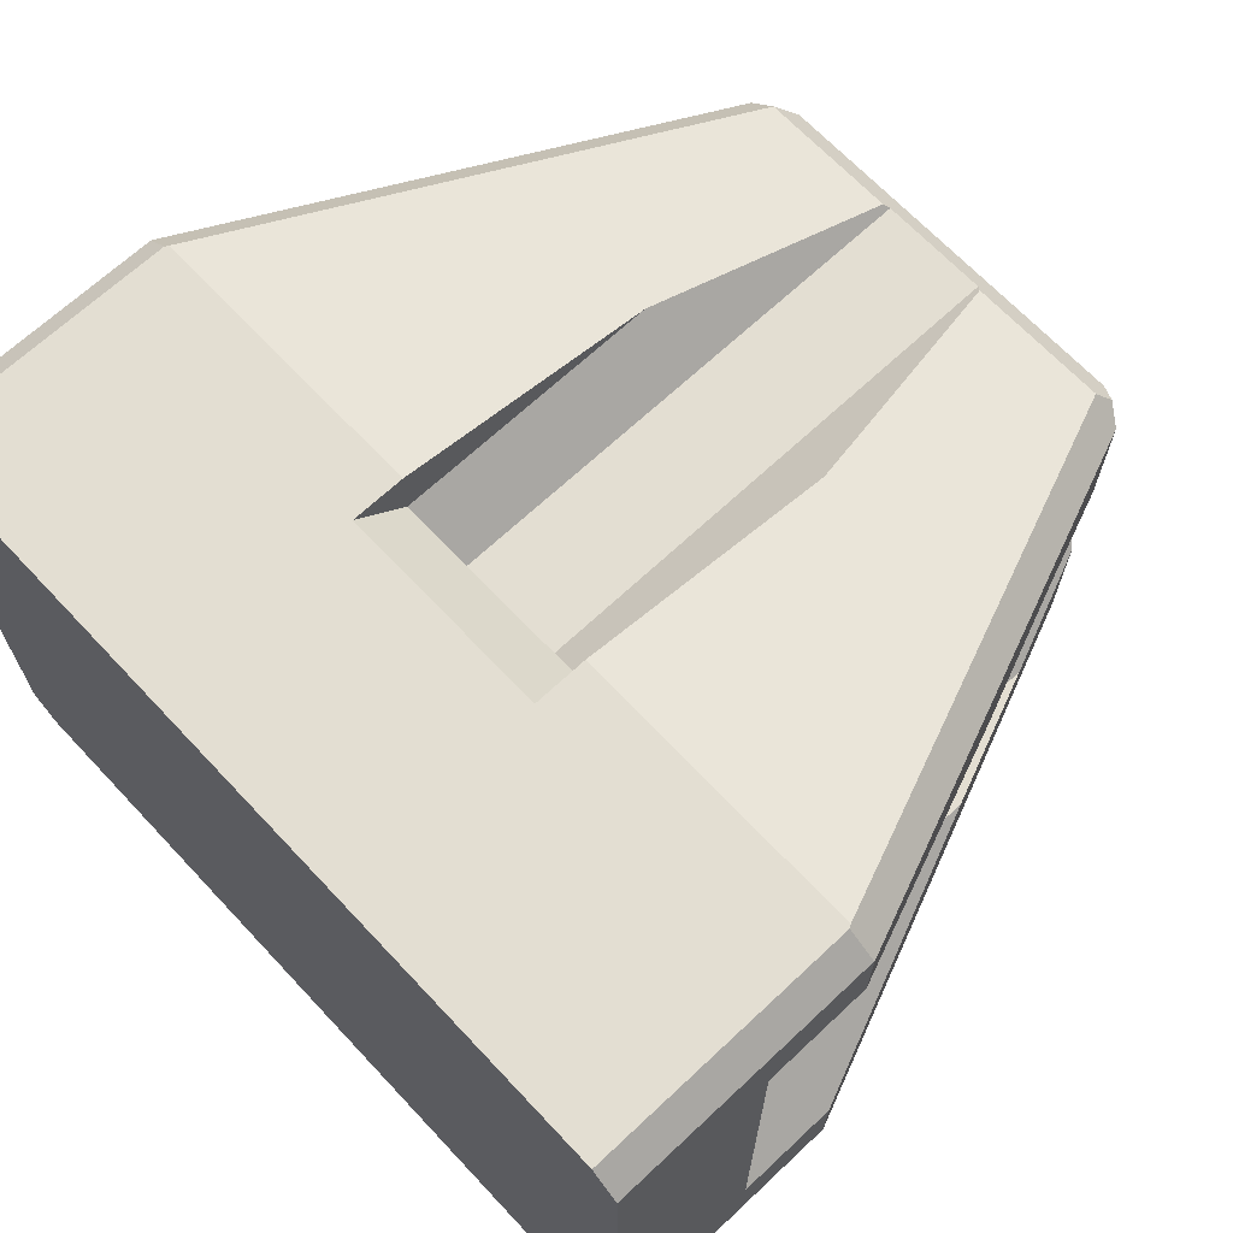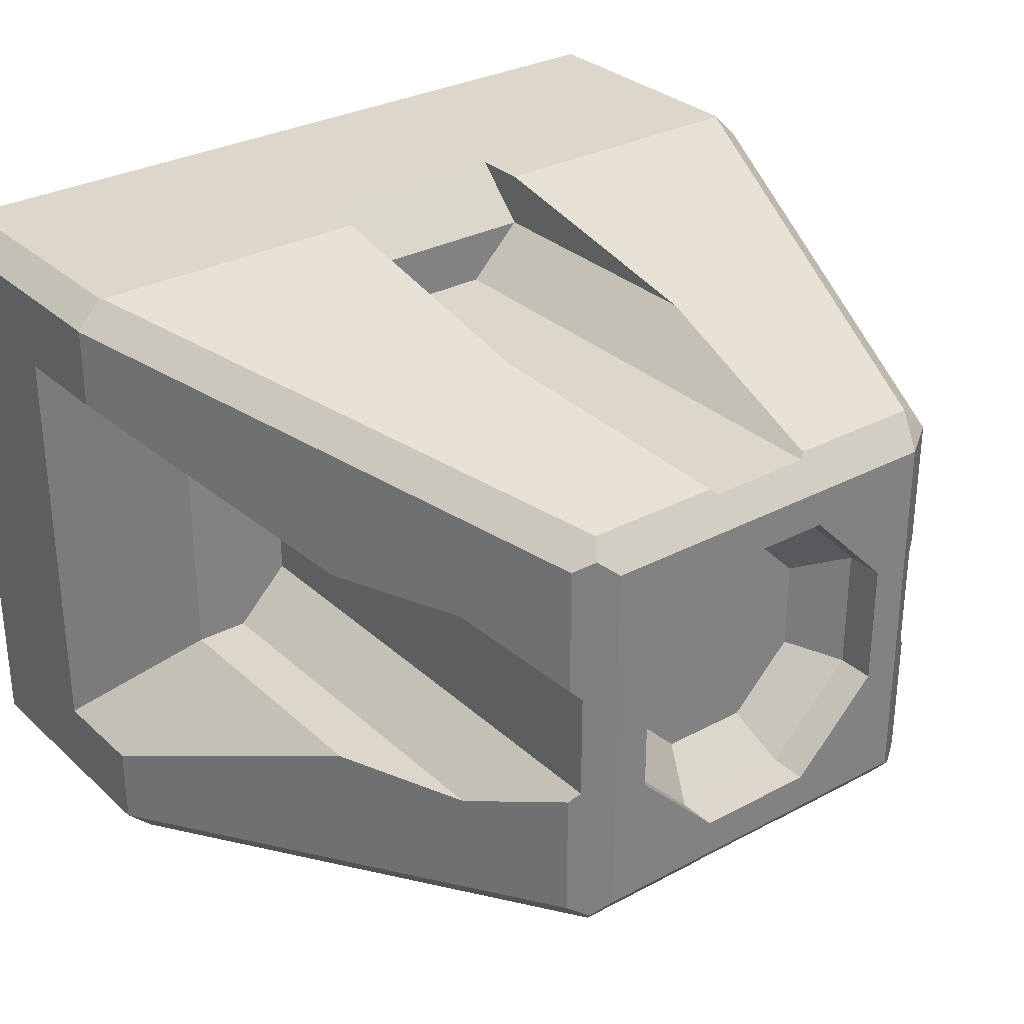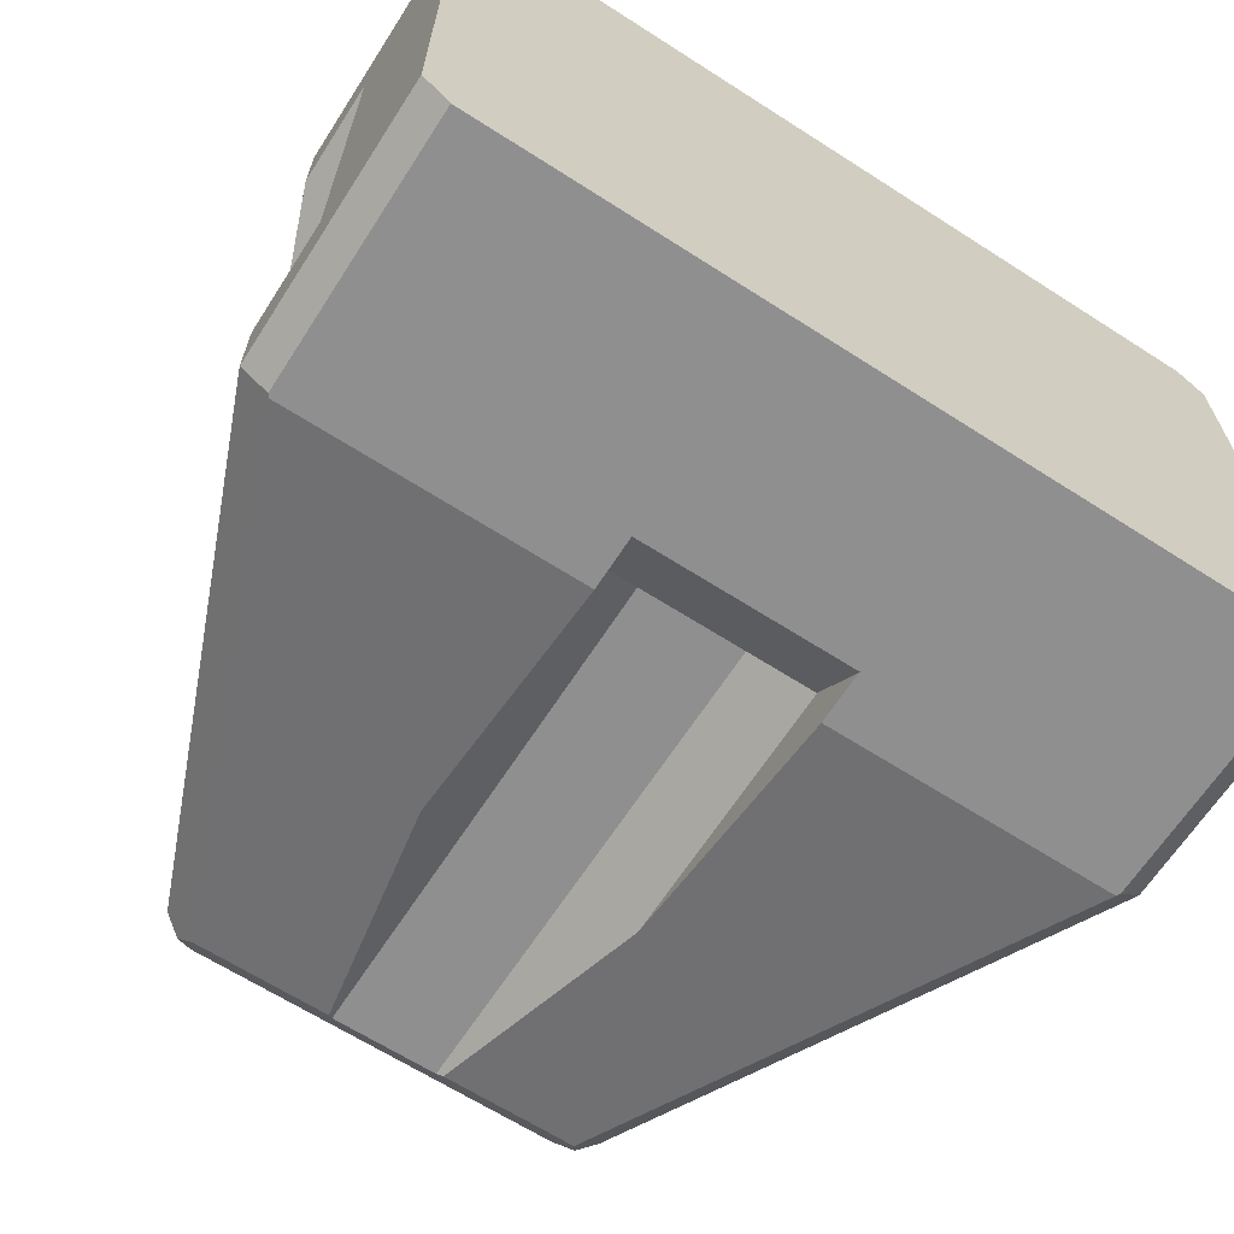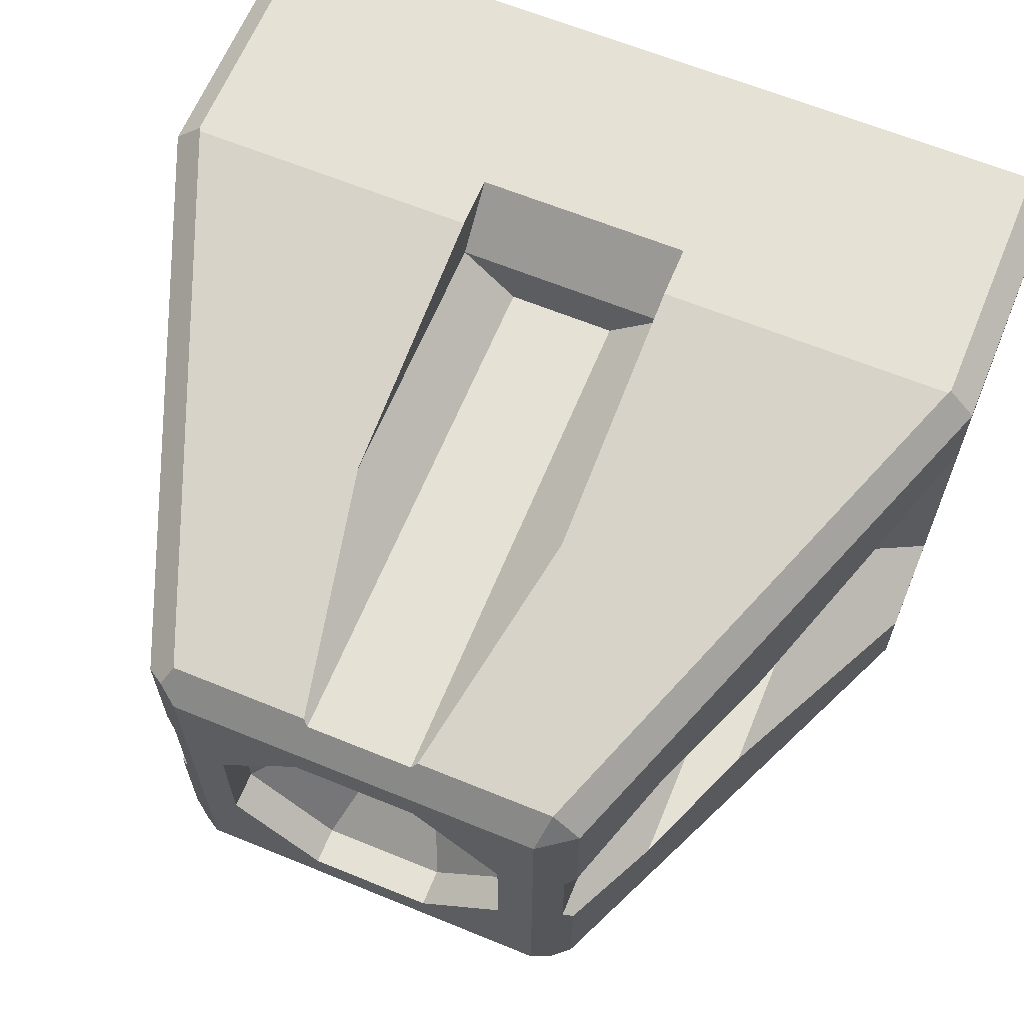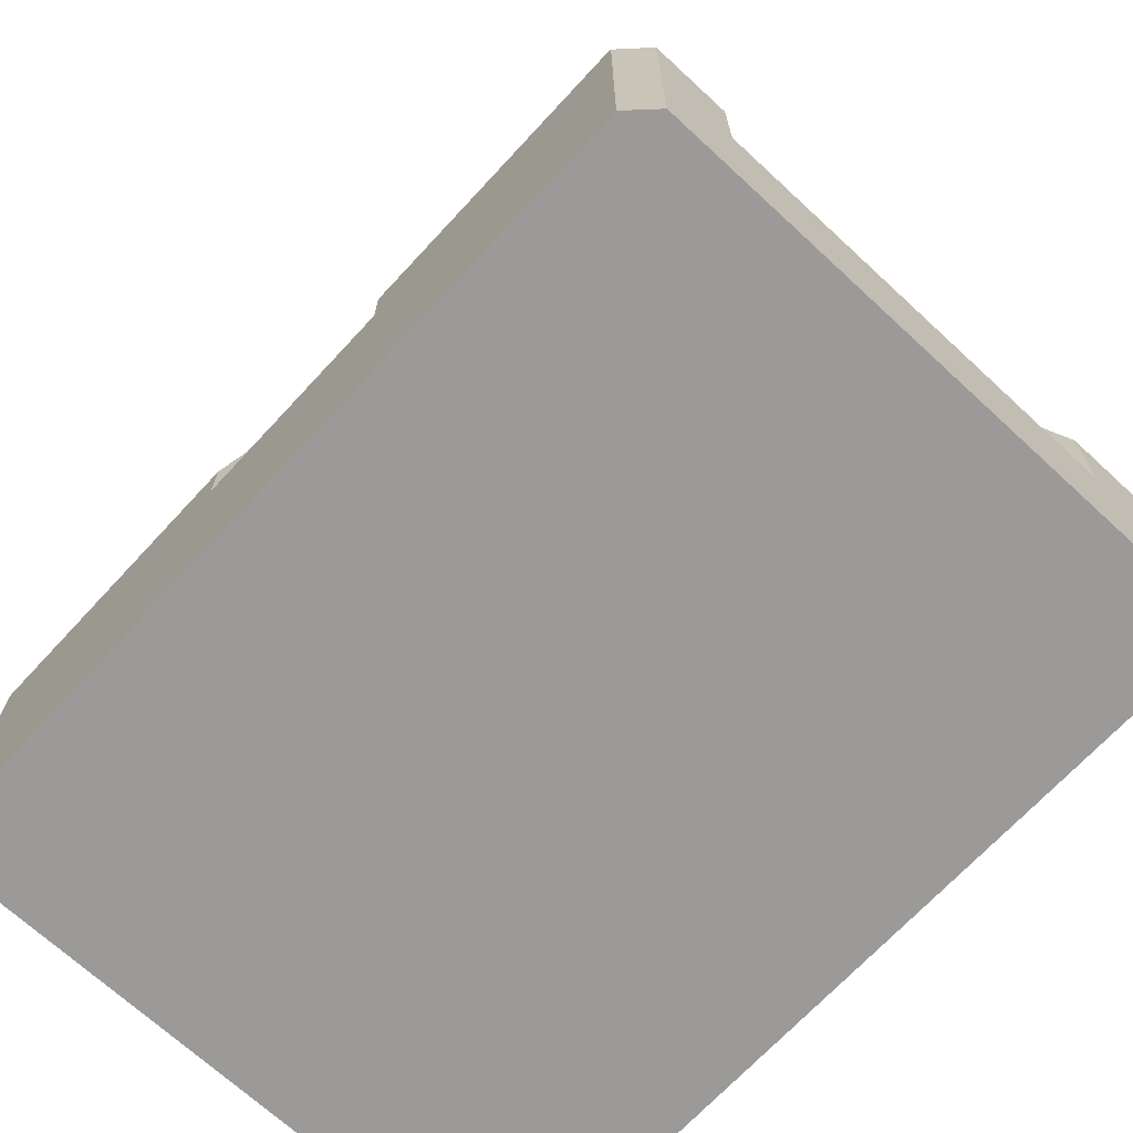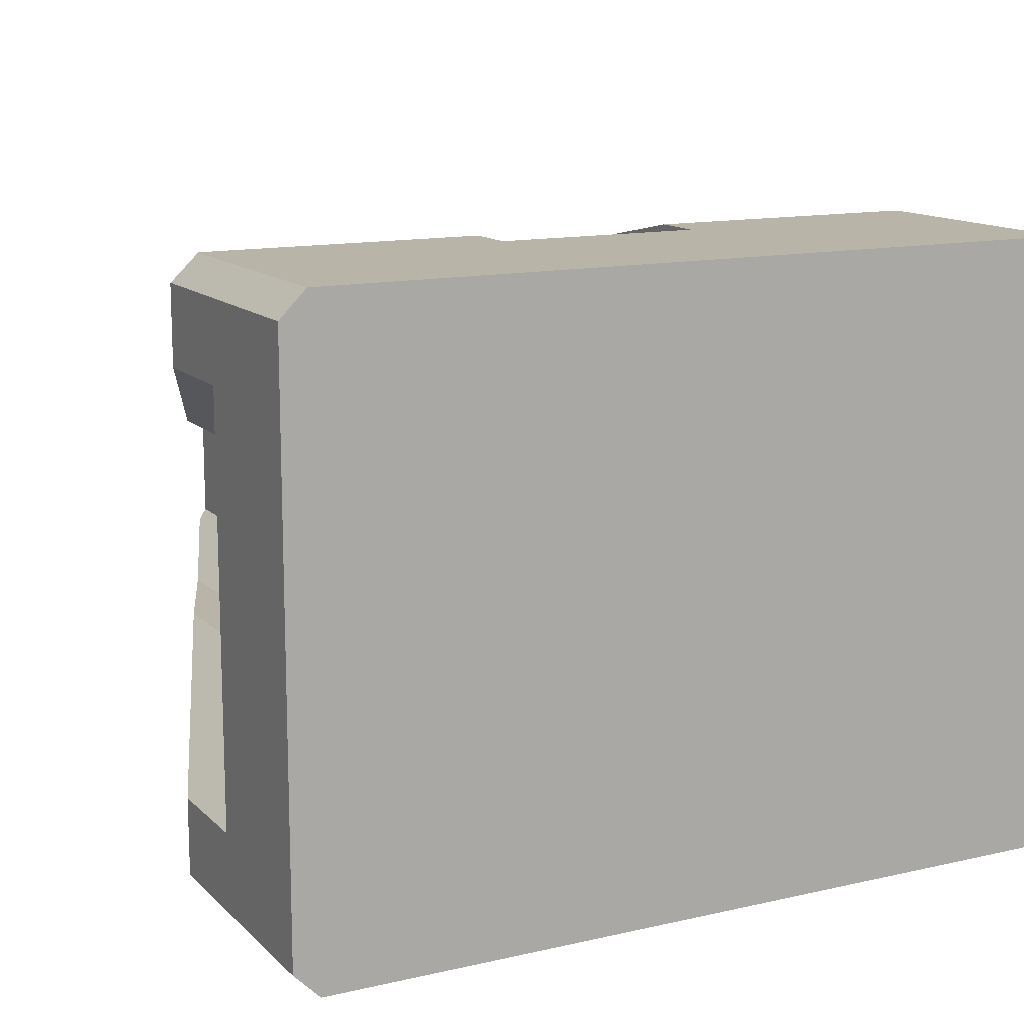
<metadata>
{"format":"obj","ext":"obj","renderer":"f3d","projection":"perspective","resolution":1024,"background":"white","views":[{"elev":67.5,"azim":46.8,"up":"+Z"},{"elev":30.4,"azim":142.3,"up":"+Z"},{"elev":-65.4,"azim":-32.8,"up":"+Z"},{"elev":64.1,"azim":-157.6,"up":"+Z"},{"elev":-69.5,"azim":47.2,"up":"+Y"},{"elev":13.3,"azim":-27.4,"up":"+Z"}]}
</metadata>
<code>
o TAC_RCSBlock_v3
v -0.1 0.675 0.04142
v -0.1 0.675 -0.04142
v -0.14 0.715 0.05799
v -0.14 0.715 -0.05799
v -0.04142 0.675 -0.1
v -0.05799 0.715 -0.14
v 0.04142 0.675 -0.1
v 0.05799 0.715 -0.14
v 0.14 0.715 -0.05799
v 0.1 0.675 -0.04142
v 0.14 0.715 0.05799
v 0.1 0.675 0.04142
v 0.05799 0.715 0.14
v 0.04142 0.675 0.1
v -0.05799 0.715 0.14
v -0.04142 0.675 0.1
v 0.14 0.75 0.05799
v 0.05799 0.75 0.14
v -0.05799 0.75 0.14
v -0.14 0.75 0.05799
v -0.14 0.75 -0.05799
v -0.05799 0.75 -0.14
v 0.14 0.75 -0.05799
v 0.05799 0.75 -0.14
v 0.1 0.25 0.25
v -0.1 0.25 0.25
v 0.1 0.2 0.3
v -0.1 0.2 0.3
v 0.1 0.25 0.3
v 0.3731 0.25 0.3
v 0.375 0.247 0.3
v 0.375 0 0.3
v -0.375 0 0.3
v -0.375 0.247 0.3
v -0.3731 0.25 0.3
v -0.1 0.25 0.3
v -0.1 0.25 -0.25
v 0.1 0.25 -0.25
v -0.1 0.2 -0.3
v 0.1 0.2 -0.3
v -0.1 0.25 -0.3
v -0.3731 0.25 -0.3
v -0.375 0.247 -0.3
v -0.375 0 -0.3
v 0.375 0 -0.3
v 0.375 0.247 -0.3
v 0.3731 0.25 -0.3
v 0.1 0.25 -0.3
v -0.3 0.25 0.1
v -0.3 0.25 -0.1
v -0.4 0.15 0.2
v -0.4 0.15 -0.2
v -0.4 0.25 0.2746
v -0.4 0.25 0.2
v -0.4 0.2493 0.275
v -0.4 0 0.275
v -0.4 0 -0.275
v -0.4 0.2493 -0.275
v -0.4 0.25 -0.2
v -0.4 0.25 -0.2746
v 0.4 0.15 -0.2
v 0.3 0.25 -0.1
v 0.4 0.15 0.2
v 0.3 0.25 0.1
v 0.4 0.25 -0.2746
v 0.4 0.25 -0.2
v 0.4 0.2493 -0.275
v 0.4 0 -0.275
v 0.4 0 0.275
v 0.4 0.2493 0.275
v 0.4 0.25 0.2
v 0.4 0.25 0.2746
v 0.1918 0.7386 -0.1889
v 0.2093 0.7268 -0.1792
v 0.183 0.7255 -0.2049
v 0.3 0.5 -0.1
v 0.25 0.625 -0.1
v 0.2093 0.7268 -0.05928
v 0.175 0.75 -0.175
v 0.2 0.7331 -0.05
v 0.175 0.75 0.175
v 0.2 0.7331 0.05
v 0.2093 0.7268 0.05928
v 0.2093 0.7268 0.1792
v 0.1918 0.7386 0.1889
v 0.0549 0.7255 -0.2049
v 0.05 0.7295 -0.2
v -0.05 0.7295 -0.2
v -0.175 0.75 -0.175
v -0.0549 0.7255 -0.2049
v -0.183 0.7255 -0.2049
v -0.1918 0.7386 -0.1889
v -0.2093 0.7268 -0.1792
v -0.1 0.5 -0.25
v -0.05 0.25 -0.2
v 0.05 0.25 -0.2
v 0.1 0.5 -0.25
v -0.175 0.75 0.175
v 0.05 0.7295 0.2
v 0.183 0.7255 0.2049
v 0.0549 0.7255 0.2049
v -0.05 0.7295 0.2
v -0.183 0.7255 0.2049
v -0.0549 0.7255 0.2049
v 0.2 0.25 -0.05
v 0.25 0.25 -0.1
v 0.1 0.5 0.25
v -0.2093 0.7268 0.1792
v -0.2093 0.7268 -0.05928
v -0.2 0.7331 -0.05
v -0.2 0.7331 0.05
v -0.2093 0.7268 0.05928
v -0.2 0.25 0.05
v -0.2 0.25 -0.05
v -0.25 0.625 -0.1
v -0.25 0.25 -0.1
v -0.3 0.5 -0.1
v 0.25 0.625 0.1
v 0.3 0.5 0.1
v 0.05 0.25 0.2
v -0.05 0.25 0.2
v -0.1 0.5 0.25
v -0.25 0.625 0.1
v -0.25 0.25 0.1
v -0.3 0.5 0.1
v 0.2 0.25 0.05
v 0.25 0.25 0.1
f 1 2 3
f 3 2 4
f 2 5 4
f 4 5 6
f 5 7 6
f 6 7 8
f 9 8 10
f 10 8 7
f 9 10 11
f 11 10 12
f 11 12 13
f 13 12 14
f 15 13 16
f 16 13 14
f 15 16 3
f 3 16 1
f 11 13 17
f 17 13 18
f 13 15 18
f 18 15 19
f 15 3 19
f 19 3 20
f 3 4 20
f 20 4 21
f 1 12 2
f 2 12 10
f 2 10 5
f 5 10 7
f 16 14 1
f 1 14 12
f 4 6 21
f 21 6 22
f 9 11 23
f 23 11 17
f 8 9 24
f 24 9 23
f 6 8 22
f 22 8 24
f 25 26 27
f 27 26 28
f 29 27 30
f 30 27 31
f 31 27 32
f 32 27 28
f 32 28 33
f 33 28 34
f 34 28 35
f 35 28 36
f 37 38 39
f 39 38 40
f 41 39 42
f 42 39 43
f 43 39 44
f 44 39 40
f 44 40 45
f 45 40 46
f 46 40 47
f 47 40 48
f 49 50 51
f 51 50 52
f 53 54 55
f 55 54 51
f 55 51 56
f 56 51 52
f 56 52 57
f 57 52 58
f 58 52 59
f 58 59 60
f 61 62 63
f 63 62 64
f 65 66 67
f 67 66 61
f 67 61 68
f 68 61 63
f 68 63 69
f 69 63 70
f 70 63 71
f 70 71 72
f 67 68 46
f 46 68 45
f 73 74 75
f 75 74 47
f 47 74 65
f 47 65 67
f 67 46 47
f 65 74 66
f 66 74 76
f 76 74 77
f 77 74 78
f 73 79 74
f 74 79 78
f 78 79 80
f 80 79 81
f 80 81 82
f 82 81 83
f 83 81 84
f 84 81 85
f 73 75 79
f 79 75 86
f 79 86 87
f 87 88 79
f 79 88 89
f 89 88 90
f 89 90 91
f 91 92 89
f 44 57 43
f 43 57 58
f 92 91 93
f 93 91 42
f 93 42 60
f 60 42 58
f 58 42 43
f 68 69 45
f 45 69 32
f 45 32 33
f 45 33 44
f 44 33 56
f 44 56 57
f 41 42 94
f 94 42 91
f 94 91 90
f 90 88 94
f 94 88 95
f 94 95 37
f 88 87 95
f 95 87 96
f 87 86 96
f 96 86 97
f 96 97 38
f 86 75 97
f 97 75 47
f 97 47 48
f 81 98 85
f 85 98 99
f 85 99 100
f 100 99 101
f 99 98 102
f 102 98 103
f 102 103 104
f 22 89 21
f 21 89 98
f 21 98 20
f 20 98 19
f 19 98 81
f 19 81 18
f 18 81 17
f 17 81 23
f 23 81 79
f 23 79 24
f 24 79 89
f 24 89 22
f 78 80 77
f 77 80 105
f 77 105 106
f 32 69 31
f 31 69 70
f 85 100 84
f 84 100 30
f 84 30 72
f 72 30 70
f 70 30 31
f 29 30 107
f 107 30 100
f 107 100 101
f 103 98 108
f 92 93 89
f 89 93 109
f 89 109 110
f 89 110 98
f 98 110 111
f 98 111 112
f 112 108 98
f 55 56 34
f 34 56 33
f 103 108 35
f 35 108 53
f 35 53 55
f 55 34 35
f 111 110 113
f 113 110 114
f 110 109 114
f 114 109 115
f 114 115 116
f 60 117 93
f 93 117 115
f 93 115 109
f 60 59 117
f 83 84 118
f 118 84 119
f 119 84 71
f 71 84 72
f 99 120 101
f 101 120 107
f 107 120 25
f 99 102 120
f 120 102 121
f 104 122 102
f 102 122 121
f 121 122 26
f 107 25 29
f 29 25 27
f 26 25 121
f 121 25 120
f 122 36 26
f 26 36 28
f 111 113 112
f 112 113 123
f 123 113 124
f 123 124 125
f 125 124 49
f 116 50 114
f 114 50 49
f 114 49 113
f 113 49 124
f 115 117 116
f 116 117 50
f 80 82 105
f 105 82 126
f 83 118 82
f 82 118 126
f 126 118 127
f 118 119 127
f 127 119 64
f 38 37 96
f 96 37 95
f 97 48 38
f 38 48 40
f 94 37 41
f 41 37 39
f 77 106 76
f 76 106 62
f 76 62 66
f 66 62 61
f 119 71 64
f 64 71 63
f 127 64 105
f 105 64 62
f 105 62 106
f 105 126 127
f 117 59 50
f 50 59 52
f 125 49 54
f 54 49 51
f 104 103 122
f 122 103 35
f 122 35 36
f 112 123 108
f 108 123 125
f 108 125 53
f 53 125 54

</code>
